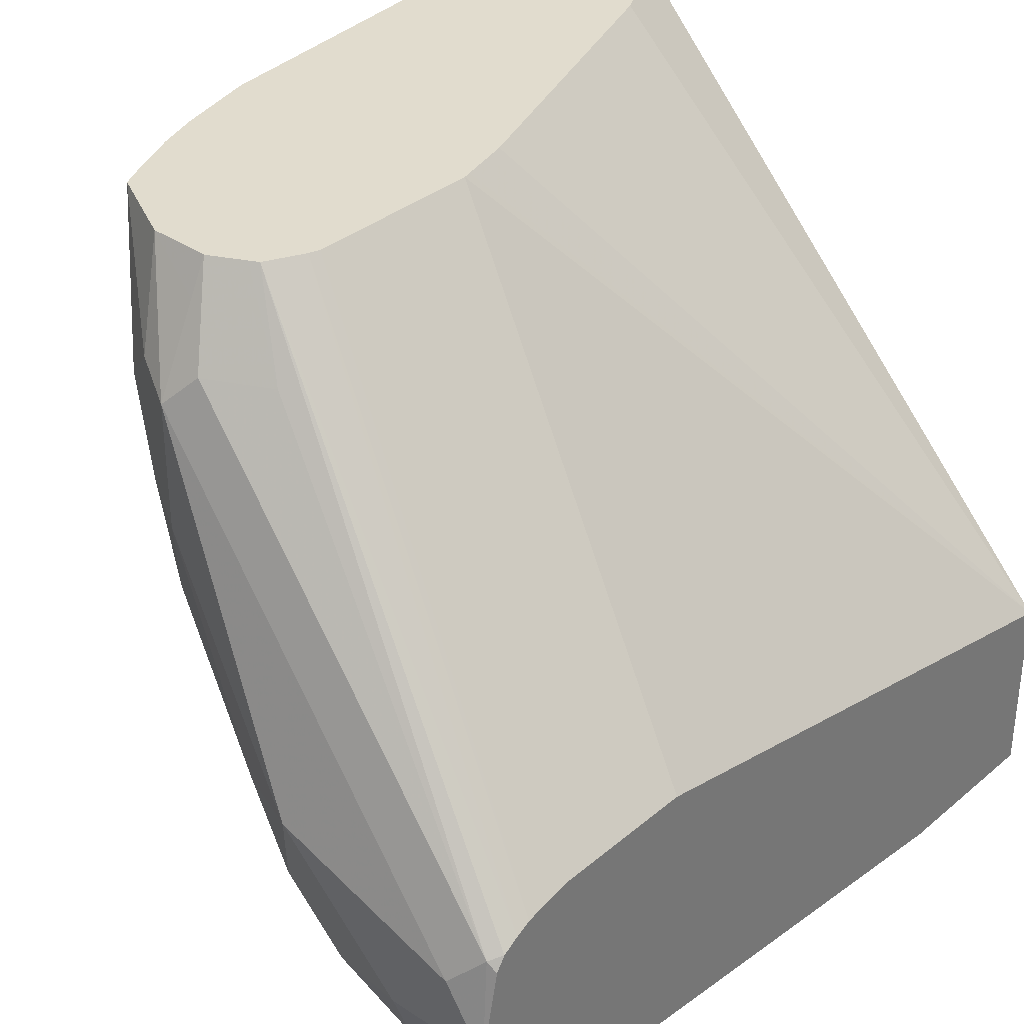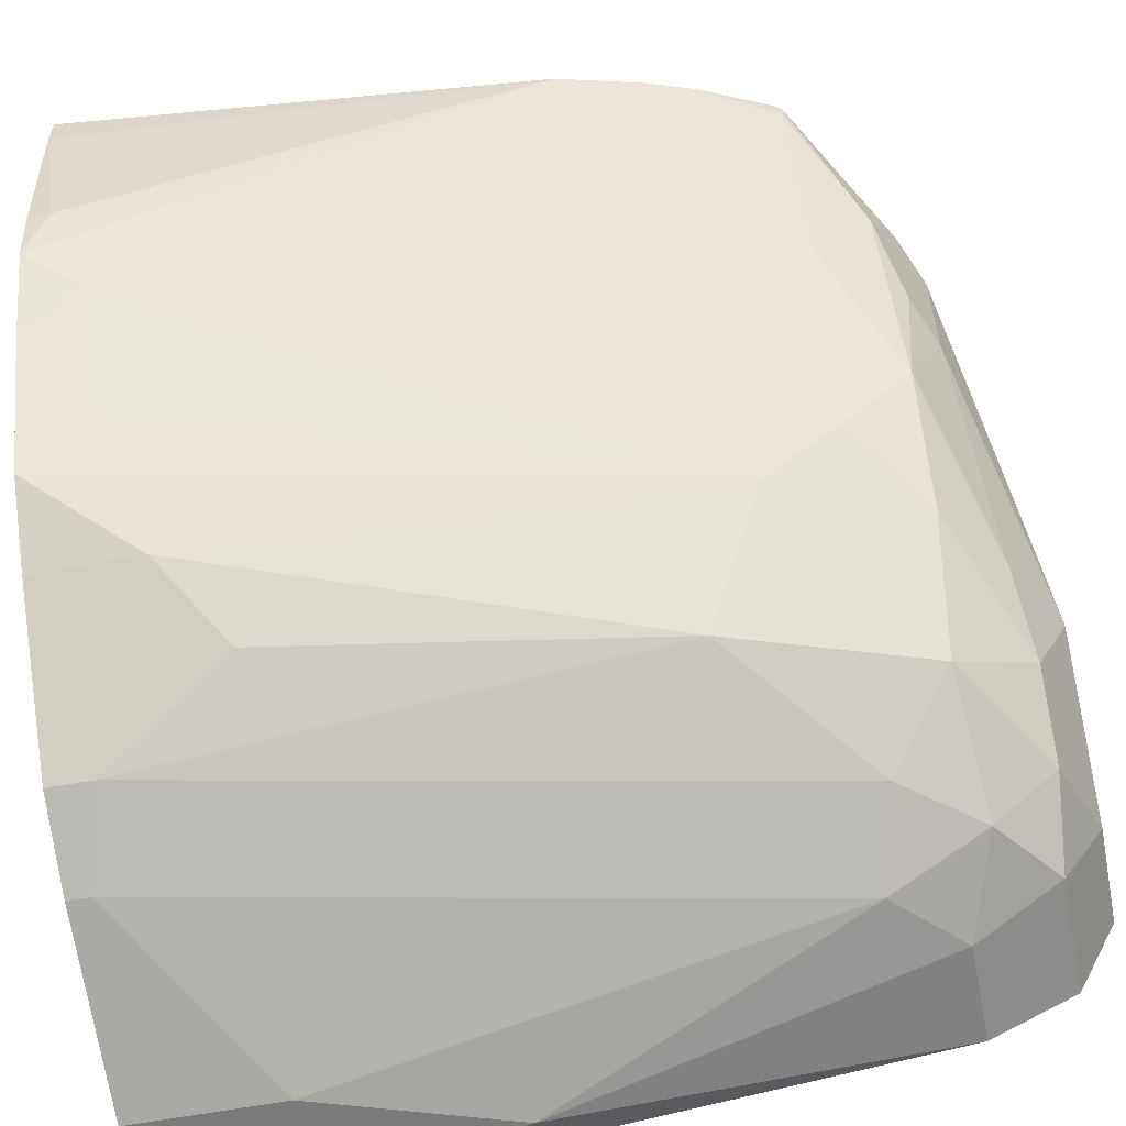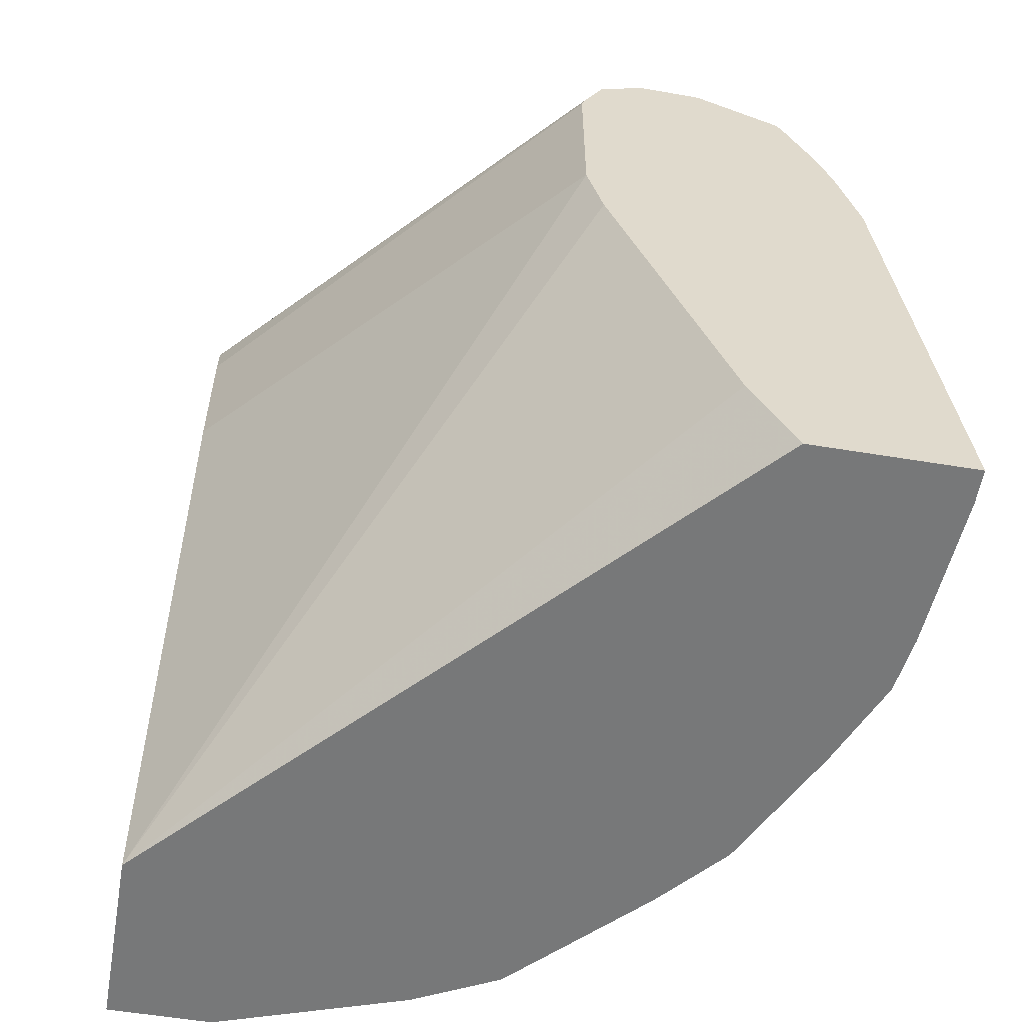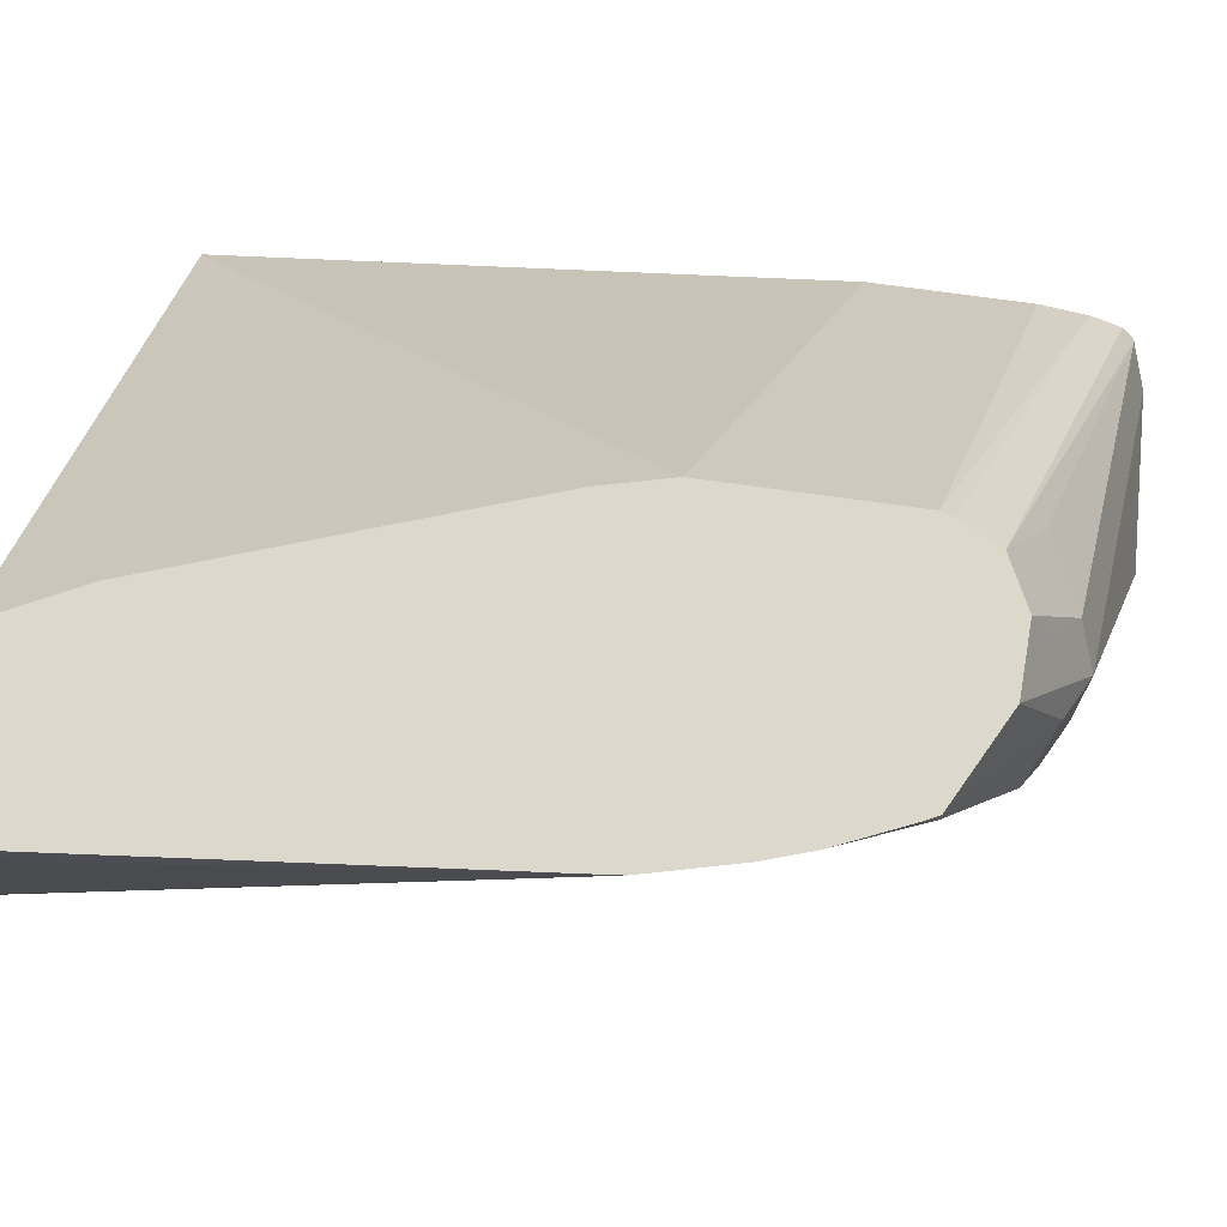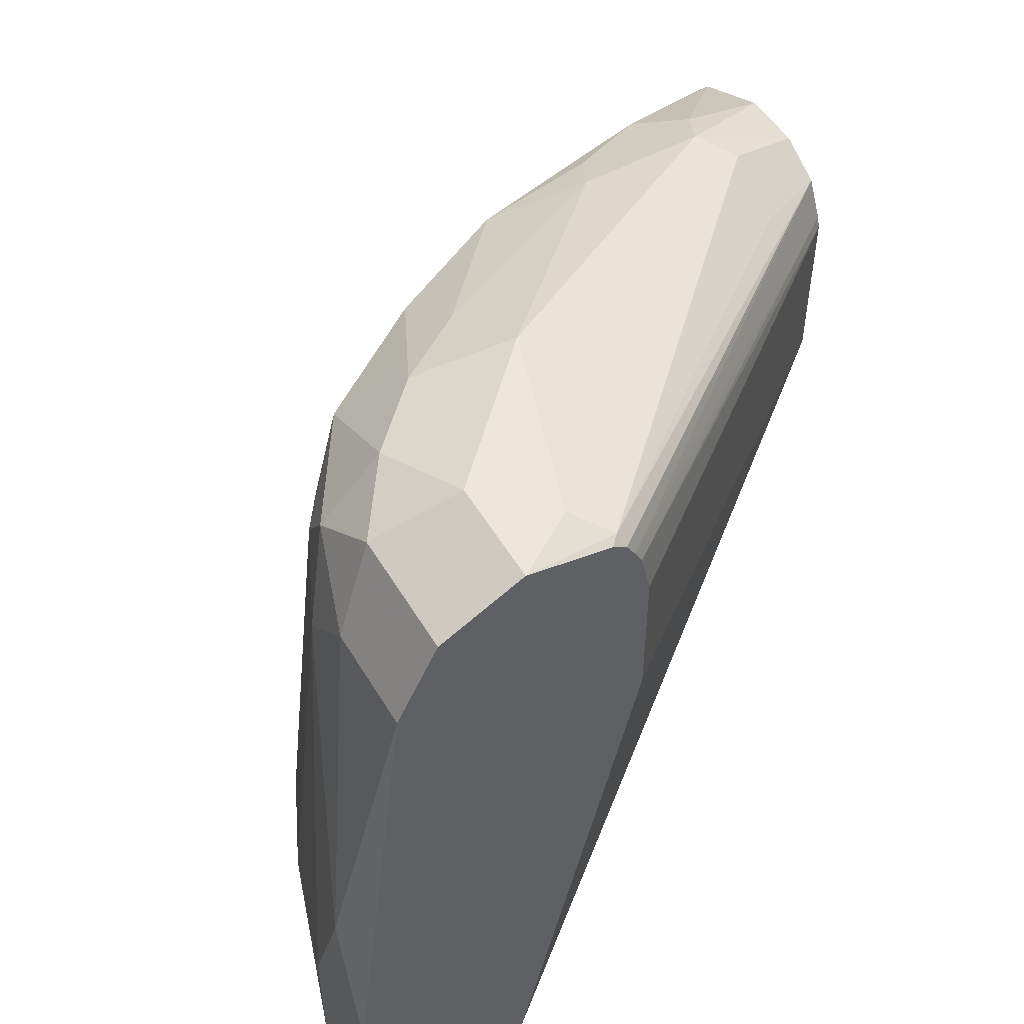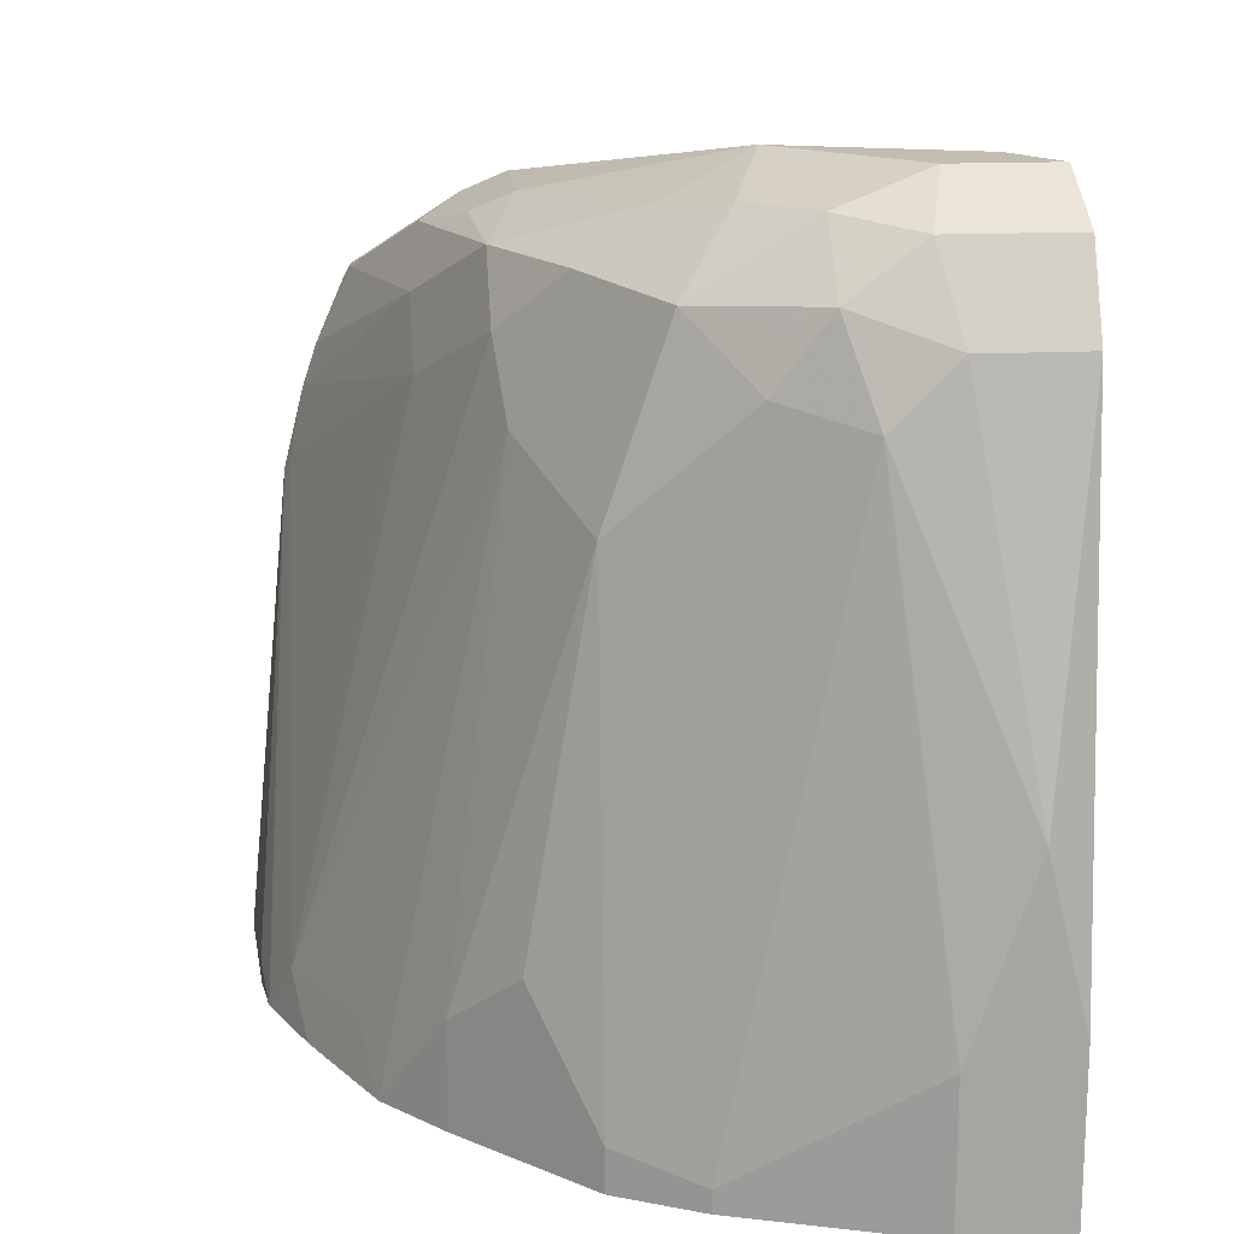
<metadata>
{"format":"obj","ext":"obj","renderer":"f3d","projection":"perspective","resolution":1024,"background":"white","views":[{"elev":34.1,"azim":-138.4,"up":"+Z"},{"elev":-58.1,"azim":101.2,"up":"+Z"},{"elev":-57.3,"azim":-9.7,"up":"+Y"},{"elev":72.7,"azim":97.9,"up":"+Z"},{"elev":52.6,"azim":-120.2,"up":"+Y"},{"elev":16.8,"azim":174.5,"up":"+Y"}]}
</metadata>
<code>
v 0.2401 -0.00733 -0.7015
v 0.06894 -0.00733 -0.8842
v 0.2915 -0.00733 -0.7015
v 0.2285 0.0159 -0.7015
v 0.06894 -0.00733 -0.9459
v 0.2262 0.02058 -0.7015
v 0.189 0.1257 -0.7015
v 0.1874 0.1322 -0.7015
v 0.1846 0.1435 -0.7015
v 0.1839 0.1463 -0.7015
v 0.06894 0.1851 -0.8431
v 0.2915 -0.00733 -0.7124
v 0.2764 0.1463 -0.7015
v 0.1028 -0.00733 -0.9459
v 0.06894 0.0484 -0.9459
v 0.1839 0.2044 -0.7015
v 0.06894 0.2334 -0.8431
v 0.2879 -0.00733 -0.7608
v 0.2879 9.6e-06 -0.7608
v 0.2742 0.1508 -0.706
v 0.2751 0.1517 -0.7015
v 0.2852 -0.00733 -0.7788
v 0.1645 -0.00733 -0.9253
v 0.1028 0.04114 -0.9459
v 0.08226 0.1028 -0.9459
v 0.06894 0.2262 -0.9253
v 0.1851 0.208 -0.7015
v 0.06894 0.2484 -0.8464
v 0.2776 0.01031 -0.7917
v 0.2467 0.1645 -0.7814
v 0.2365 0.1953 -0.7917
v 0.2707 0.1679 -0.7026
v 0.271 0.1681 -0.7015
v 0.2729 -0.00733 -0.8075
v 0.1792 -0.00733 -0.918
v 0.1645 9.6e-06 -0.9253
v 0.1234 0.2056 -0.9253
v 0.1028 0.2262 -0.9253
v 0.06894 0.2399 -0.9185
v 0.1911 0.2201 -0.7015
v 0.06894 0.2532 -0.8488
v 0.257 0.01031 -0.8328
v 0.2125 0.1919 -0.8499
v 0.2159 0.2159 -0.8328
v 0.2159 0.2365 -0.8123
v 0.2365 0.2159 -0.7711
v 0.2697 0.1734 -0.7015
v 0.2523 -0.00733 -0.8486
v 0.1919 -0.00733 -0.9116
v 0.1919 0.006865 -0.9116
v 0.1714 0.1097 -0.9116
v 0.12 0.2227 -0.9219
v 0.1337 0.2365 -0.915
v 0.1508 0.2125 -0.9116
v 0.09596 0.2399 -0.9185
v 0.1097 0.2536 -0.9116
v 0.06894 0.2528 -0.912
v 0.1943 0.2217 -0.7015
v 0.1748 0.2313 -0.73
v 0.07197 0.2622 -0.8534
v 0.06894 0.2584 -0.8519
v 0.1919 0.1713 -0.8911
v 0.1714 0.233 -0.8911
v 0.1953 0.2365 -0.8534
v 0.233 0.02743 -0.8705
v 0.1714 0.2536 -0.8499
v 0.2056 0.2468 -0.7814
v 0.2193 0.2399 -0.7746
v 0.233 0.233 -0.7471
v 0.2536 0.2125 -0.706
v 0.265 0.1874 -0.7015
v 0.2661 0.1839 -0.7015
v 0.233 -0.00733 -0.8705
v 0.2125 -0.00733 -0.8911
v 0.2125 0.048 -0.8911
v 0.1337 0.257 -0.8945
v 0.1474 0.2296 -0.9082
v 0.06894 0.2536 -0.9116
v 0.06894 0.254 -0.9108
v 0.1028 0.2673 -0.8842
v 0.2056 0.2273 -0.7015
v 0.1953 0.2416 -0.73
v 0.08226 0.2673 -0.8637
v 0.06894 0.2673 -0.8842
v 0.06894 0.2614 -0.8564
v 0.2056 0.2468 -0.7403
v 0.1542 0.257 -0.8739
v 0.1679 0.2502 -0.8671
v 0.1439 0.2673 -0.8431
v 0.2193 0.2399 -0.7334
v 0.2536 0.2125 -0.7015
v 0.2559 0.208 -0.7015
v 0.1234 0.2673 -0.8637
v 0.2262 0.2267 -0.7015
v 0.2056 0.233 -0.7129
f 45 66 67
f 45 64 66
f 45 67 68
f 45 68 69
f 44 64 45
f 45 69 46
f 46 70 71
f 46 71 72
f 46 72 47
f 51 54 62
f 48 73 65
f 49 50 75
f 49 75 74
f 50 51 62
f 50 62 75
f 53 56 76
f 43 65 62
f 53 76 63
f 53 63 77
f 46 69 70
f 43 48 65
f 36 37 51
f 43 63 64
f 53 77 54
f 32 47 33
f 34 48 42
f 35 36 50
f 35 50 49
f 36 51 50
f 37 38 52
f 37 52 53
f 37 53 54
f 43 64 44
f 37 54 51
f 38 56 53
f 38 53 52
f 39 57 55
f 40 58 59
f 40 59 60
f 40 60 61
f 40 61 41
f 42 48 43
f 43 62 63
f 38 55 56
f 54 77 63
f 80 89 93
f 55 57 56
f 67 89 86
f 68 90 69
f 69 90 91
f 69 91 70
f 70 91 92
f 70 92 71
f 76 80 93
f 76 93 89
f 76 89 87
f 67 90 68
f 79 84 80
f 80 83 89
f 81 94 95
f 81 95 82
f 82 95 86
f 83 86 89
f 86 95 94
f 86 94 90
f 90 94 91
f 31 47 32
f 80 84 83
f 54 63 62
f 67 86 90
f 66 87 89
f 56 57 78
f 56 78 79
f 56 79 80
f 56 80 76
f 58 81 82
f 58 82 59
f 59 82 60
f 60 83 84
f 60 84 85
f 66 89 67
f 60 85 61
f 60 86 83
f 62 65 75
f 63 76 87
f 63 87 88
f 63 88 64
f 64 88 66
f 65 73 74
f 65 74 75
f 66 88 87
f 60 82 86
f 31 46 47
f 2 4 6
f 31 44 45
f 1 58 40
f 1 40 27
f 1 27 16
f 1 16 10
f 1 10 9
f 1 9 8
f 1 8 7
f 1 7 6
f 1 6 4
f 1 4 2
f 2 6 7
f 2 7 8
f 2 8 9
f 2 9 10
f 2 10 11
f 2 11 17
f 2 17 28
f 2 28 41
f 2 41 61
f 1 81 58
f 1 94 81
f 1 91 94
f 1 92 91
f 31 45 46
f 1 2 5
f 1 5 14
f 1 14 23
f 1 23 35
f 1 35 49
f 1 49 74
f 1 74 73
f 1 73 48
f 2 61 85
f 1 34 22
f 1 18 12
f 1 12 3
f 1 3 13
f 1 13 21
f 1 21 33
f 1 33 47
f 1 47 72
f 1 72 71
f 1 71 92
f 1 22 18
f 2 85 84
f 1 48 34
f 2 79 78
f 20 29 30
f 20 30 31
f 20 31 32
f 20 32 21
f 21 32 33
f 22 34 29
f 23 36 35
f 24 25 37
f 24 37 36
f 20 22 29
f 25 26 38
f 26 39 55
f 26 55 38
f 27 40 41
f 29 34 42
f 29 42 43
f 29 43 44
f 29 44 31
f 29 31 30
f 2 84 79
f 25 38 37
f 18 22 19
f 27 41 28
f 16 27 28
f 2 78 57
f 2 57 39
f 16 28 17
f 2 39 26
f 2 26 15
f 3 12 13
f 5 15 25
f 5 25 24
f 5 24 14
f 2 15 5
f 15 26 25
f 10 17 11
f 12 18 19
f 12 19 13
f 13 20 21
f 13 19 22
f 13 22 20
f 14 36 23
f 10 16 17
f 14 24 36

</code>
